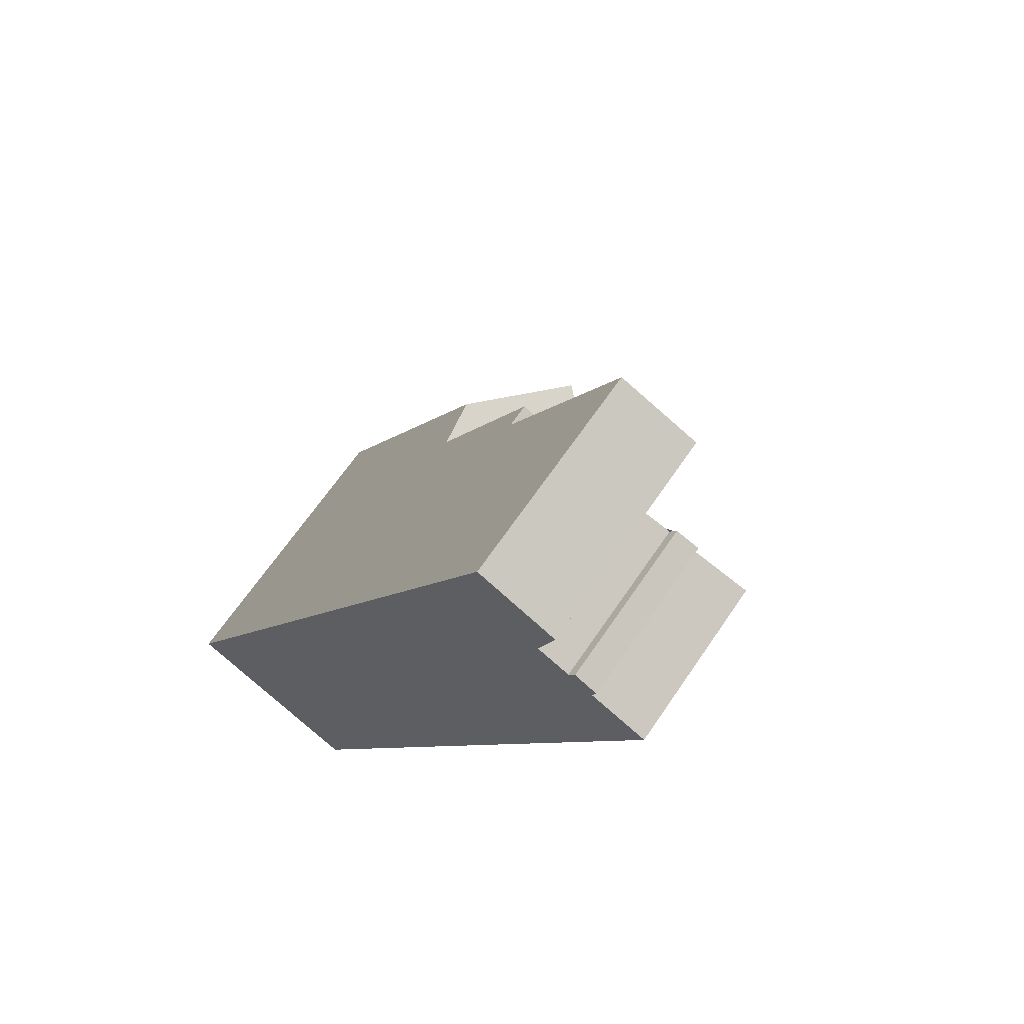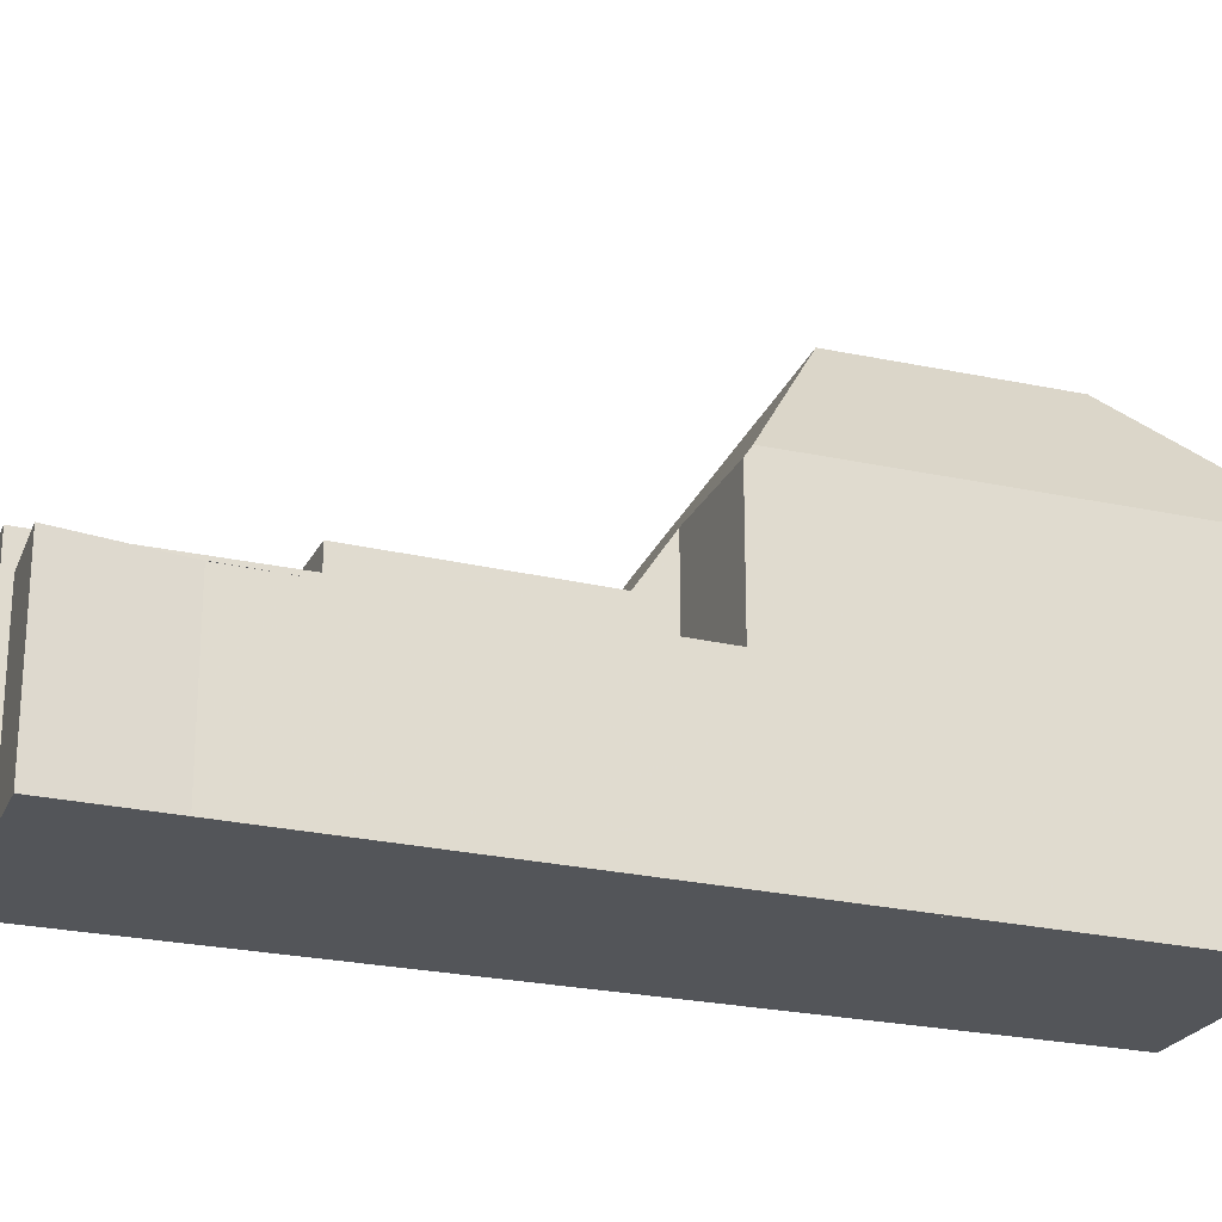
<metadata>
{"format":"obj","ext":"obj","renderer":"f3d","projection":"perspective","resolution":1024,"background":"white","views":[{"elev":65.9,"azim":-145.8,"up":"+Y"},{"elev":-24.4,"azim":-82.3,"up":"+Z"}]}
</metadata>
<code>
v -232.8 -1004 4.883
v -234.6 -1001 4.946
v -233 -1000 4.81
v -233.1 -999.9 4.813
v -232.4 -999.6 4.758
v -232.2 -999.8 4.751
v -217.5 -1020 9.125
v -222.8 -1023 8.995
v -231.2 -999.3 6.47
v -231.8 -998 6.472
v -229.5 -996.8 6.408
v -229.3 -1010 4.798
v -233.1 -1003 4.893
v -229.7 -1010 4.806
v -229.2 -1010 4.785
v -231.4 -1003 4.767
v -229.3 -1010 4.793
v -229.3 -1010 4.794
v -231.5 -999.5 4.69
v -228.1 -1013 4.77
v -226.1 -1003 7.102
v -228.1 -1013 7.088
v -223.3 -1009 7.018
v -221.2 -1019 13.19
v -218.6 -1020 10.84
v -224.1 -1014 13.13
v -222.7 -1010 8.91
v -218.6 -1020 10.84
v -222.7 -1010 8.91
v -221.2 -1019 13.19
v -224.1 -1014 13.13
v -221.6 -1022 10.85
v -228 -1013 8.963
v -231.5 -999.4 6.479
v -231.5 -999.5 6.48
v -230.7 -1001 6.478
v -230.2 -1001 6.462
v -231.5 -999.5 6.48
v -226.1 -1003 6.396
v -228.1 -1013 6.535
v -228.1 -1013 8.656
v -226.1 -1010 6.461
v -226.7 -1009 4.574
v -228 -1013 8.963
v -224.1 -1014 13.13
v -225.9 -1010 7.059
v -223.3 -1009 7.018
v -225.9 -1010 7.059
v -221.2 -1019 13.19
v -221.6 -1022 10.85
v -228.9 -998 6.406
v -231.4 -998.8 6.471
v -229.9 -1003 4.65
v -231.5 -999.5 6.197
v -231.5 -999.5 6.464
v -226.4 -1009 5.465
v -227.4 -1012 4.711
v -227 -1004 6.421
v -226.1 -1003 6.676
v -229.2 -1011 4.795
v -232.4 -999.7 4.755
v -228.4 -998.8 6.404
v -231.3 -999.1 6.471
v -226.4 -1009 5.442
v -231.5 -999.5 6.446
v -225.5 -1011 5.252
v -228.1 -1013 5.206
v -221.2 -1019 13.16
v -224.1 -1014 13.11
v -225.5 -1011 5.254
v -225.5 -1011 4.544
v -228.8 -1005 7.144
v -225.5 -1011 8.581
v -225.5 -1011 7.046
v -225.9 -1010 7.059
v -221.2 -1019 13.16
v -222.9 -1016 13.15
v -228.8 -1005 6.471
v -225.5 -1011 6.459
v -226.7 -1009 4.574
v -229.9 -1003 4.65
v -224.1 -1014 13.11
v -222.9 -1016 13.15
v -220.1 -1021 10.84
v -231.5 -999.5 4.69
v -225.5 -1011 5.278
v -230.7 -1001 6.308
v -230.7 -1001 6.478
v -230.7 -1001 5.452
v -230.7 -1001 6.289
v -230.7 -1001 4.671
v -231.8 -1002 4.762
v -233.5 -1003 4.908
v -230.7 -1001 4.671
v -228.1 -999.5 6.403
v -219.1 -1020 11.32
v -231.6 -1002 4.765
v -232 -1002 4.781
v -231.2 -1003 4.753
v -219.1 -1020 11.32
v -233.1 -1000 4.818
v -225.3 -1011 8.982
v -223.9 -1013 12.67
v -218.8 -1021 10.84
v -223.9 -1013 12.67
v -227 -1009 4.601
v -225.5 -1011 4.547
v -225.5 -1011 5.269
v -225.5 -1011 5.253
v -225.5 -1011 6.46
v -225.5 -1011 8.582
v -225.5 -1011 7.046
v -227.6 -1013 9.452
v -227.8 -1012 4.743
v -227.8 -1012 8.647
v -227.8 -1012 7.083
v -227.8 -1012 6.527
v -229 -1010 4.772
v -229.7 -1009 4.789
v -227.8 -1012 5.211
v -232.7 -1003 4.86
v -228.7 -1011 4.764
v -222.5 -1023 9.483
v -227.6 -1013 9.452
v -233.1 -1002 4.87
v -233.9 -1001 4.89
v -225.6 -1011 4.555
v -225.6 -1011 5.242
v -225.6 -1011 7.048
v -225.6 -1011 8.585
v -225.6 -1011 6.463
v -224.2 -1014 12.95
v -221.2 -1019 12.96
v -225.6 -1011 5.251
v -230.8 -1001 4.681
v -230 -1003 4.661
v -220.2 -1021 10.85
v -226.8 -1009 4.584
v -226 -1010 4.564
v -231.6 -999.5 4.7
v -221.2 -1019 12.96
v -224.2 -1014 12.95
v -227.9 -1013 9.075
v -222.7 -1010 8.93
v -225.4 -1011 9.006
v -225.3 -1011 9.002
v -227.9 -1013 9.075
v -228 -1013 8.963
v -227.7 -1013 9.068
v -225.3 -1011 9.002
v -222.7 -1010 8.93
v -222.7 -1010 8.91
v -229.5 -996.8 6.408
v -231.8 -998.1 6.472
v -229 -998.1 6.41
v -230.7 -999 6.458
v -231.5 -999.5 6.462
v -231.5 -999.5 6.48
v -231.5 -999.5 6.191
v -231.5 -999.5 6.444
v -231.5 -999.5 4.69
v -231.6 -999.5 4.7
v -231.5 -999.5 4.69
v -233.9 -1001 4.889
v -234.5 -1001 4.943
v -231.5 -999.5 6.48
v -231.5 -999.4 6.479
v -232.3 -999.9 4.756
v -233 -1000 4.817
v -231.2 -999.3 6.47
v -231.2 -999.3 6.472
v -228.9 -998 6.406
v -232.6 -1003 4.857
v -232.9 -1004 4.885
v -229.3 -1002 6.451
v -230.2 -1002 6.476
v -230.2 -1002 4.658
v -230.3 -1002 4.668
v -230.2 -1002 4.658
v -227.6 -1001 6.401
v -230.2 -1002 6.185
v -230.2 -1002 6.205
v -231.4 -1003 4.758
v -231.9 -1003 4.804
v -230.2 -1002 6.476
v -230.2 -1002 4.957
v -231.5 -1003 4.766
v -226.2 -1012 9.026
v -226.3 -1012 4.615
v -226.3 -1012 5.036
v -226.3 -1012 7.059
v -226.3 -1012 8.605
v -226.3 -1012 6.483
v -229.6 -1005 4.695
v -227.5 -1009 4.644
v -226.3 -1012 5.238
v -225.3 -1013 11.83
v -221.4 -1021 11.84
v -221 -1022 10.85
v -231.6 -1001 4.741
v -231 -1002 4.729
v -232.5 -999.6 4.764
v -232.3 -999.9 4.76
v -232.2 -1000 4.757
v -221.4 -1021 11.84
v -225.3 -1013 11.83
v -230.9 -1003 4.725
v -229.1 -1004 4.632
v -229.2 -1004 4.643
v -230 -1005 4.703
v -229.1 -1004 4.632
v -230 -1005 4.71
v -230.8 -1005 4.775
v -231.5 -1005 4.832
v -231.8 -1006 4.858
v -227.6 -1003 6.429
v -229.1 -1004 6.472
v -226.5 -1003 6.397
v -229.1 -1004 5.974
v -229.1 -1004 5.994
v -229.1 -1004 6.472
v -230.7 -1005 4.775
v -228.4 -1010 4.719
v -227.1 -1012 9.051
v -226.6 -1013 10.44
v -227.2 -1012 4.69
v -227.2 -1012 4.781
v -227.2 -1012 7.073
v -227.2 -1012 8.629
v -227.2 -1012 6.508
v -227.2 -1012 5.222
v -233.2 -1000 4.835
v -232.4 -1002 4.816
v -226.6 -1013 10.44
v -221.8 -1022 10.46
v -231.9 -1003 4.803
v -230.8 -1005 4.778
v -231.9 -1003 4.803
v -233.3 -1000 4.836
v -228.9 -1004 4.628
v -229 -1004 4.638
v -229.8 -1005 4.698
v -228.9 -1004 4.628
v -230.6 -1005 4.773
v -230.7 -1005 4.776
v -229.8 -1005 4.701
v -231.3 -1006 4.827
v -231.6 -1006 4.853
v -227.3 -1004 6.425
v -228.9 -1004 6.471
v -226.3 -1003 6.397
v -228.9 -1004 5.935
v -228.9 -1004 5.956
v -228.9 -1004 6.471
v -228.8 -1005 4.624
v -228.9 -1005 4.634
v -229.6 -1005 4.694
v -228.8 -1005 4.624
v -230.5 -1006 4.769
v -230.6 -1006 4.777
v -229.6 -1005 4.694
v -228.8 -1005 7.144
v -226.1 -1003 7.102
v -231.1 -1006 4.823
v -231.4 -1006 4.849
v -227 -1004 6.421
v -228.8 -1005 6.471
v -226.1 -1003 6.396
v -228.8 -1005 5.903
v -228.8 -1005 5.924
v -228.8 -1005 7.144
v -228.8 -1005 6.471
v -225.5 -1011 4.544
v -225.5 -1011 5.254
v -225.6 -1011 4.555
v -226.3 -1012 4.615
v -225.5 -1011 4.544
v -225.5 -1011 4.547
v -225.6 -1011 8.585
v -225.5 -1011 8.582
v -226.3 -1012 8.605
v -228.1 -1013 8.656
v -227.8 -1012 8.647
v -225.5 -1011 8.581
v -222.8 -1010 8.508
v -227.2 -1012 4.69
v -227.2 -1012 8.629
v -225.5 -1011 5.278
v -225.5 -1011 6.459
v -225.5 -1011 8.581
v -227.8 -1012 4.743
v -228.1 -1013 4.77
v -225.5 -1011 7.046
v -227.4 -1012 4.711
v -227.8 -1009 4.671
v -226.6 -1012 4.642
v -226.6 -1012 4.642
v -226.6 -1012 5.233
v -226.6 -1012 6.492
v -226.5 -1012 9.035
v -226.6 -1012 8.614
v -225.8 -1013 11.33
v -221.5 -1022 11.34
v -221.3 -1022 10.85
v -231.2 -1003 4.753
v -230.3 -1005 4.73
v -231.9 -1002 4.768
v -231.7 -1002 4.764
v -231.3 -1003 4.756
v -232.8 -999.8 4.792
v -232.7 -1000 4.787
v -221.5 -1022 11.34
v -230.1 -1005 4.725
v -229.9 -1005 4.721
v -226.6 -1012 4.943
v -226.6 -1012 7.064
v -226.6 -1012 8.614
v -225.8 -1013 11.33
v -231.2 -1003 4.753
v -221.3 -1020 12.28
v -224.9 -1014 12.26
v -230.5 -1003 4.7
v -229.7 -1004 4.679
v -230.7 -1002 4.705
v -227.2 -1009 4.621
v -226 -1011 4.592
v -226 -1011 4.592
v -226 -1011 5.243
v -226 -1011 6.475
v -229.5 -1005 4.675
v -225.9 -1012 9.018
v -226 -1011 8.597
v -229.3 -1005 4.671
v -226 -1011 5.116
v -226 -1011 7.055
v -226 -1011 8.597
v -231.3 -1001 4.718
v -232.1 -999.8 4.737
v -224.9 -1014 12.26
v -221.3 -1020 12.28
v -220.7 -1022 10.85
v -232.1 -999.8 4.737
v -228.2 -1007 4.644
v -232.9 -1004 4.885
v -232.8 -1004 4.883
v -232.8 -1004 0
v -232.9 -1004 0
v -233.9 -1001 4.89
v -234.6 -1001 4.946
v -234.6 -1001 8.882e-16
v -233.9 -1001 0
v -233.1 -999.9 4.813
v -233 -1000 4.81
v -233 -1000 0
v -233.1 -999.9 0
v -232.8 -999.8 4.792
v -233.1 -999.9 4.813
v -233.1 -999.9 0
v -232.8 -999.8 8.882e-16
v -232.4 -999.7 4.755
v -232.4 -999.6 4.758
v -232.4 -999.6 0
v -232.4 -999.7 0
v -232.1 -999.8 4.737
v -232.2 -999.8 4.751
v -232.2 -999.8 0
v -232.1 -999.8 8.882e-16
v -218.6 -1020 10.84
v -217.5 -1020 9.125
v -217.5 -1020 0
v -218.6 -1020 -1.776e-15
v -228 -1013 8.963
v -222.8 -1023 8.995
v -222.8 -1023 0
v -228 -1013 0
v -231.2 -999.3 6.47
v -231.2 -999.3 6.47
v -231.2 -999.3 -8.882e-16
v -231.2 -999.3 0
v -229.5 -996.8 6.408
v -231.8 -998 6.472
v -231.8 -998 0
v -229.5 -996.8 0
v -229.5 -996.8 6.408
v -229.5 -996.8 6.408
v -229.5 -996.8 0
v -229.5 -996.8 0
v -229.7 -1010 4.806
v -229.3 -1010 4.798
v -229.3 -1010 0
v -229.7 -1010 0
v -233.5 -1003 4.908
v -233.1 -1003 4.893
v -233.1 -1003 0
v -233.5 -1003 0
v -231.4 -1006 4.849
v -229.7 -1010 4.806
v -229.7 -1010 0
v -231.4 -1006 0
v -222.8 -1010 8.508
v -223.3 -1009 7.018
v -223.3 -1009 0
v -222.8 -1010 0
v -222.7 -1010 8.91
v -222.7 -1010 8.91
v -222.7 -1010 1.776e-15
v -222.7 -1010 0
v -218.8 -1021 10.84
v -218.6 -1020 10.84
v -218.6 -1020 -1.776e-15
v -218.8 -1021 0
v -228.1 -1013 8.656
v -228 -1013 8.963
v -228 -1013 0
v -228.1 -1013 0
v -231.2 -999.3 6.472
v -231.5 -999.4 6.479
v -231.5 -999.4 0
v -231.2 -999.3 0
v -231.5 -999.4 6.479
v -231.5 -999.5 6.48
v -231.5 -999.5 0
v -231.5 -999.4 0
v -221.8 -1022 10.46
v -221.6 -1022 10.85
v -221.6 -1022 0
v -221.8 -1022 0
v -228.4 -998.8 6.404
v -228.9 -998 6.406
v -228.9 -998 0
v -228.4 -998.8 0
v -231.8 -998.1 6.472
v -231.4 -998.8 6.471
v -231.4 -998.8 0
v -231.8 -998.1 0
v -229.3 -1010 4.798
v -229.2 -1011 4.795
v -229.2 -1011 0
v -229.3 -1010 0
v -232.2 -999.8 4.751
v -232.4 -999.7 4.755
v -232.4 -999.7 0
v -232.2 -999.8 0
v -228.1 -999.5 6.403
v -228.4 -998.8 6.404
v -228.4 -998.8 0
v -228.1 -999.5 -8.882e-16
v -231.4 -998.8 6.471
v -231.3 -999.1 6.471
v -231.3 -999.1 0
v -231.4 -998.8 0
v -220.2 -1021 10.85
v -220.1 -1021 10.84
v -220.1 -1021 0
v -220.2 -1021 0
v -234.5 -1001 4.943
v -233.5 -1003 4.908
v -233.5 -1003 0
v -234.5 -1001 0
v -227.6 -1001 6.401
v -228.1 -999.5 6.403
v -228.1 -999.5 -8.882e-16
v -227.6 -1001 0
v -233 -1000 4.81
v -233.1 -1000 4.818
v -233.1 -1000 0
v -233 -1000 0
v -220.1 -1021 10.84
v -218.8 -1021 10.84
v -218.8 -1021 0
v -220.1 -1021 0
v -222.8 -1023 8.995
v -222.5 -1023 9.483
v -222.5 -1023 -1.776e-15
v -222.8 -1023 0
v -233.3 -1000 4.836
v -233.9 -1001 4.89
v -233.9 -1001 0
v -233.3 -1000 0
v -220.7 -1022 10.85
v -220.2 -1021 10.85
v -220.2 -1021 0
v -220.7 -1022 0
v -231.5 -999.5 4.69
v -231.6 -999.5 4.7
v -231.6 -999.5 -8.882e-16
v -231.5 -999.5 8.882e-16
v -228 -1013 8.963
v -228 -1013 8.963
v -228 -1013 0
v -228 -1013 0
v -217.5 -1020 9.125
v -222.7 -1010 8.91
v -222.7 -1010 0
v -217.5 -1020 0
v -228.9 -998 6.406
v -229.5 -996.8 6.408
v -229.5 -996.8 0
v -228.9 -998 0
v -231.8 -998 6.472
v -231.8 -998.1 6.472
v -231.8 -998.1 0
v -231.8 -998 0
v -234.6 -1001 4.946
v -234.5 -1001 4.943
v -234.5 -1001 0
v -234.6 -1001 8.882e-16
v -231.3 -999.1 6.471
v -231.2 -999.3 6.47
v -231.2 -999.3 0
v -231.3 -999.1 0
v -231.2 -999.3 6.47
v -231.2 -999.3 6.472
v -231.2 -999.3 0
v -231.2 -999.3 -8.882e-16
v -228.9 -998 6.406
v -228.9 -998 6.406
v -228.9 -998 0
v -228.9 -998 0
v -233.1 -1003 4.893
v -232.9 -1004 4.885
v -232.9 -1004 0
v -233.1 -1003 0
v -226.5 -1003 6.397
v -227.6 -1001 6.401
v -227.6 -1001 0
v -226.5 -1003 0
v -221.3 -1022 10.85
v -221 -1022 10.85
v -221 -1022 0
v -221.3 -1022 0
v -232.4 -999.6 4.758
v -232.5 -999.6 4.764
v -232.5 -999.6 0
v -232.4 -999.6 0
v -232.8 -1004 4.883
v -231.8 -1006 4.858
v -231.8 -1006 0
v -232.8 -1004 0
v -226.3 -1003 6.397
v -226.5 -1003 6.397
v -226.5 -1003 0
v -226.3 -1003 0
v -222.5 -1023 9.483
v -221.8 -1022 10.46
v -221.8 -1022 0
v -222.5 -1023 -1.776e-15
v -233.1 -1000 4.818
v -233.3 -1000 4.836
v -233.3 -1000 0
v -233.1 -1000 0
v -231.8 -1006 4.858
v -231.6 -1006 4.853
v -231.6 -1006 8.882e-16
v -231.8 -1006 0
v -226.1 -1003 6.396
v -226.3 -1003 6.397
v -226.3 -1003 0
v -226.1 -1003 -8.882e-16
v -223.3 -1009 7.018
v -226.1 -1003 7.102
v -226.1 -1003 0
v -223.3 -1009 0
v -231.6 -1006 4.853
v -231.4 -1006 4.849
v -231.4 -1006 0
v -231.6 -1006 8.882e-16
v -222.7 -1010 8.91
v -222.8 -1010 8.508
v -222.8 -1010 0
v -222.7 -1010 1.776e-15
v -229.2 -1011 4.795
v -228.1 -1013 4.77
v -228.1 -1013 0
v -229.2 -1011 0
v -221.6 -1022 10.85
v -221.3 -1022 10.85
v -221.3 -1022 0
v -221.6 -1022 0
v -232.5 -999.6 4.764
v -232.8 -999.8 4.792
v -232.8 -999.8 8.882e-16
v -232.5 -999.6 0
v -221 -1022 10.85
v -220.7 -1022 10.85
v -220.7 -1022 0
v -221 -1022 0
v -231.6 -999.5 4.7
v -232.1 -999.8 4.737
v -232.1 -999.8 8.882e-16
v -231.6 -999.5 -8.882e-16
v -217.5 -1020 0
v -222.8 -1023 0
v -232.8 -1004 0
v -234.6 -1001 0
v -233 -1000 0
v -233.1 -999.9 0
v -232.4 -999.6 0
v -232.2 -999.8 0
v -231.2 -999.3 0
v -231.8 -998 0
v -229.5 -996.8 0
f 60 12 18
f 77 49 68
f 166 35 34 167
f 293 46 42 289
f 78 58 59 21 72
f 311 169 101 3 4 310
f 18 12 14 17
f 173 121 184
f 17 15 18
f 263 47 48 262
f 83 26 82
f 133 76 84 137
f 149 113 143
f 290 46 293
f 154 10 11 153
f 289 42 56 288
f 231 120 114 57 227
f 176 36 37 175
f 159 54 19 163
f 156 63 52 155
f 158 38 55 157
f 160 65 54 159
f 274 64 43 273
f 58 39 59
f 291 122 294
f 170 63 156
f 157 55 65 160
f 288 56 64 274
f 107 71 70 109
f 112 74 73 111
f 235 123 124 234
f 110 79 74 112
f 212 99 207 210
f 100 24 83 82 103
f 104 84 76 30 96
f 150 105 69 146
f 139 106 138
f 338 168 61 6 342
f 109 70 86 108
f 108 86 79 110
f 185 88 87 182
f 181 90 89 186
f 186 89 91 179
f 308 97 98 307
f 175 37 95 180
f 182 87 90 181
f 309 183 97 308
f 238 184 121 125 233
f 187 97 183
f 232 164 126 239
f 284 102 280
f 152 7 25 100 103 151
f 96 28 104
f 144 105 150
f 294 122 118 223 286
f 108 66 109
f 230 117 120 231
f 227 57 226
f 229 115 116 228
f 228 116 117 230
f 306 213 16 305
f 115 41 22 116
f 116 22 40 117
f 118 15 17 119
f 120 67 20 114
f 174 13 121 173
f 146 69 31 132 145
f 292 60 18 15 122 291
f 148 44 147
f 121 13 93 125
f 165 2 126 164
f 122 15 118
f 117 40 67 120
f 127 107 109 66 128
f 129 112 111 130
f 131 110 112 129
f 331 145 132 339
f 128 66 134
f 178 135 94 177
f 340 133 137 341
f 278 139 138 80 277
f 162 140 85 161
f 142 45 77 68 141
f 209 136 81 211
f 275 139 278
f 134 66 108 110 131
f 280 102 146 145 279
f 147 124 123 8 148
f 332 279 145 331
f 283 149 143 33 282
f 146 102 150
f 151 27 152
f 285 29 144 150 102 284
f 155 52 154 153 172
f 155 51 62 156
f 157 87 88 158
f 159 89 90 160
f 161 94 135 162
f 163 91 89 159
f 164 125 93 165
f 167 37 36 166
f 307 98 169 311
f 167 34 171
f 171 9 170 156 62 95 37 167
f 160 90 87 157
f 200 92 204
f 172 51 155
f 233 125 164 232
f 215 1 174 173 214
f 217 176 175 216
f 177 81 136 178
f 216 175 180 218
f 220 182 181 219
f 319 183 309
f 237 214 173 184 236
f 221 185 182 220
f 219 181 186 53 208
f 179 53 186
f 236 184 238
f 305 16 187 183 319
f 301 281 188 300
f 334 190 189 327
f 336 192 191 335
f 335 191 193 329
f 261 194 257
f 328 196 190 334
f 300 188 197 302
f 303 198 199 304
f 324 201 200 337
f 202 5 61 168 203
f 337 200 204 168 338
f 320 205 206 321
f 323 210 207 322
f 203 168 204
f 322 207 201 324
f 326 276 195 325
f 329 193 196 328
f 330 242 210 323
f 241 209 211 243
f 245 222 244
f 248 215 214 247
f 250 217 216 249
f 246 212 210 242
f 249 216 218 251
f 253 220 219 252
f 247 214 237 222 245
f 254 221 220 253
f 252 219 208 240
f 313 244 222 213 306
f 287 224 149 283
f 225 113 149 224
f 315 227 226 297
f 317 229 228 316
f 316 228 230 299
f 298 231 227 315
f 232 169 98 233
f 312 50 235 234 318
f 236 16 213 237
f 238 187 16 236
f 233 98 97 187 238
f 239 101 169 232
f 296 286 223 295
f 299 230 231 298
f 237 213 222
f 333 257 194 242 330
f 256 241 243 258
f 260 245 244 259
f 314 259 244 313
f 265 248 247 264
f 267 250 249 266
f 242 194 246
f 266 249 251 268
f 270 253 252 269
f 264 247 245 260
f 272 254 253 270
f 269 252 240 255
f 343 257 333
f 258 80 138 256
f 259 223 118 119 260
f 325 195 261 257 343
f 295 223 259 314
f 264 119 17 14 265
f 269 64 56 270
f 260 119 264
f 270 56 42 272
f 255 43 64 269
f 272 42 46 271
f 284 75 23 285
f 295 195 276 296
f 298 196 193 299
f 300 224 287 301
f 302 225 224 300
f 304 32 303
f 305 99 212 306
f 307 92 308
f 308 92 200 201 309
f 310 202 203 311
f 313 246 194 261 314
f 311 203 204 92 307
f 306 212 246 313
f 297 189 190 315
f 316 191 192 317
f 299 193 191 316
f 315 190 196 298
f 318 206 205 312
f 309 201 207 99 319
f 319 99 305
f 314 261 195 295
f 321 142 141 320
f 322 136 209 323
f 324 178 136 322
f 325 106 139 275 326
f 328 134 131 329
f 323 209 241 330
f 331 188 281 332
f 330 241 256 333
f 327 127 128 334
f 335 129 130 336
f 329 131 129 335
f 334 128 134 328
f 337 135 178 324
f 338 162 135 337
f 339 197 188 331
f 341 199 198 340
f 342 140 162 338
f 333 256 138 106 343
f 343 106 325
f 345 346 347 344
f 349 350 351 348
f 353 354 355 352
f 357 358 359 356
f 361 362 363 360
f 365 366 367 364
f 369 370 371 368
f 373 374 375 372
f 377 378 379 376
f 381 382 383 380
f 385 386 387 384
f 389 390 391 388
f 393 394 395 392
f 397 398 399 396
f 401 402 403 400
f 405 406 407 404
f 409 410 411 408
f 413 414 415 412
f 417 418 419 416
f 421 422 423 420
f 425 426 427 424
f 429 430 431 428
f 433 434 435 432
f 437 438 439 436
f 441 442 443 440
f 445 446 447 444
f 449 450 451 448
f 453 454 455 452
f 457 458 459 456
f 461 462 463 460
f 465 466 467 464
f 469 470 471 468
f 473 474 475 472
f 477 478 479 476
f 481 482 483 480
f 485 486 487 484
f 489 490 491 488
f 493 494 495 492
f 497 498 499 496
f 501 502 503 500
f 505 506 507 504
f 509 510 511 508
f 513 514 515 512
f 517 518 519 516
f 521 522 523 520
f 525 526 527 524
f 529 530 531 528
f 533 534 535 532
f 537 538 539 536
f 541 542 543 540
f 545 546 547 544
f 549 550 551 548
f 553 554 555 552
f 557 558 559 556
f 561 562 563 560
f 565 566 567 564
f 569 570 571 568
f 573 574 575 572
f 577 578 579 576
f 581 582 583 580
f 585 586 587 584
f 589 590 591 588
f 593 594 595 596 597 598 599 600 601 602 592

</code>
